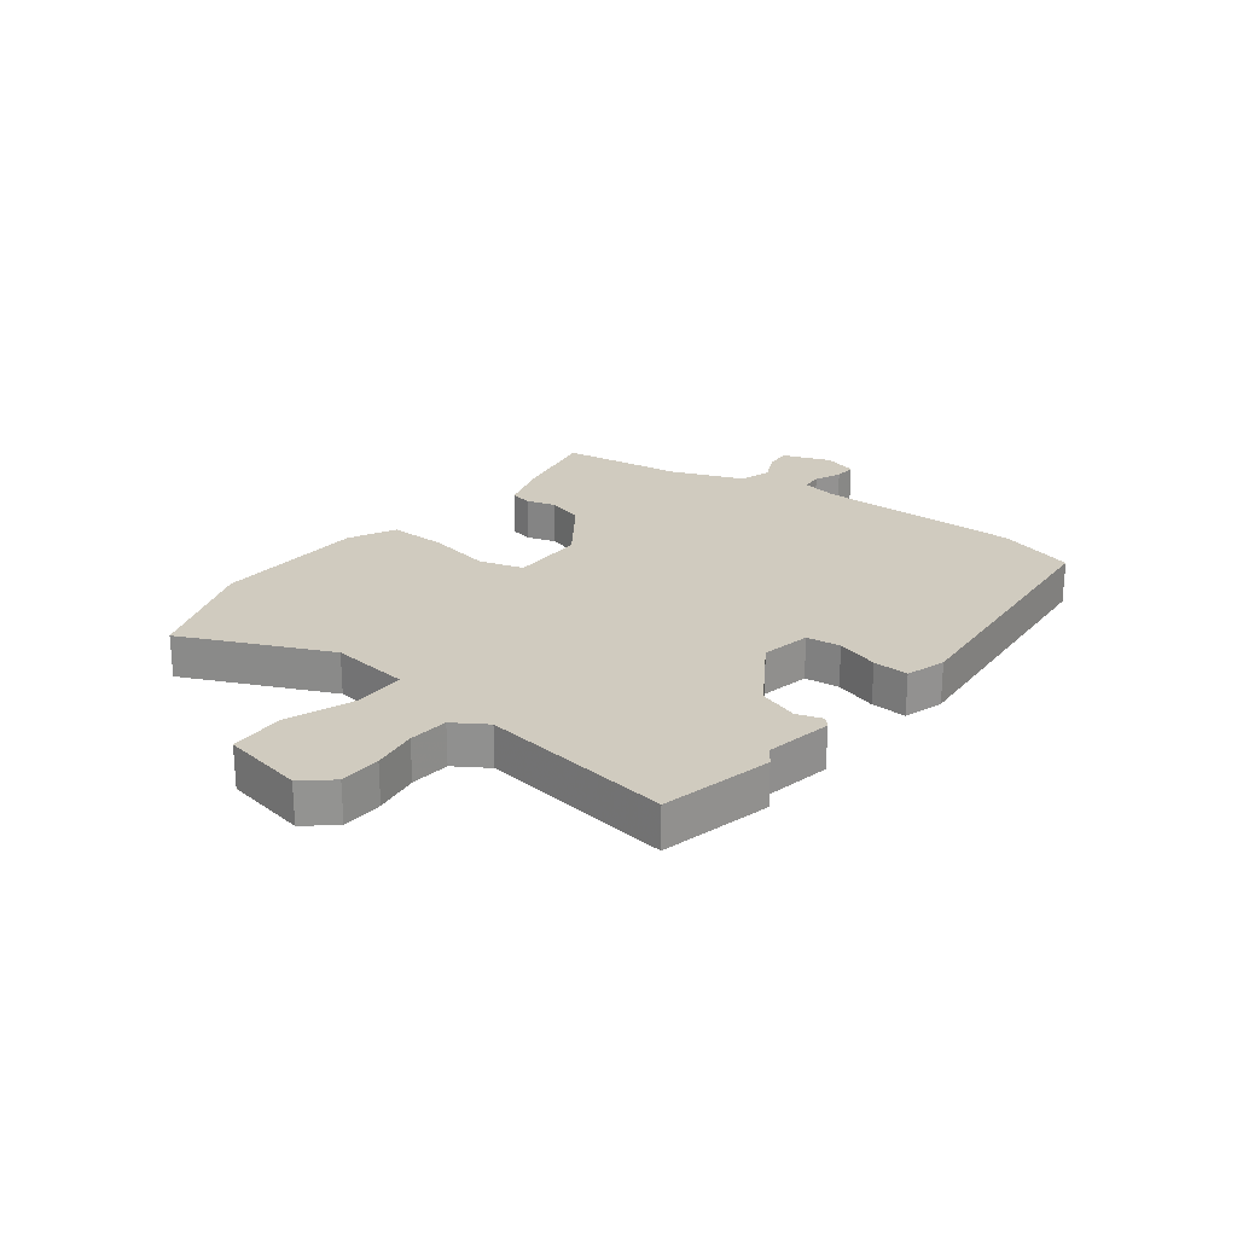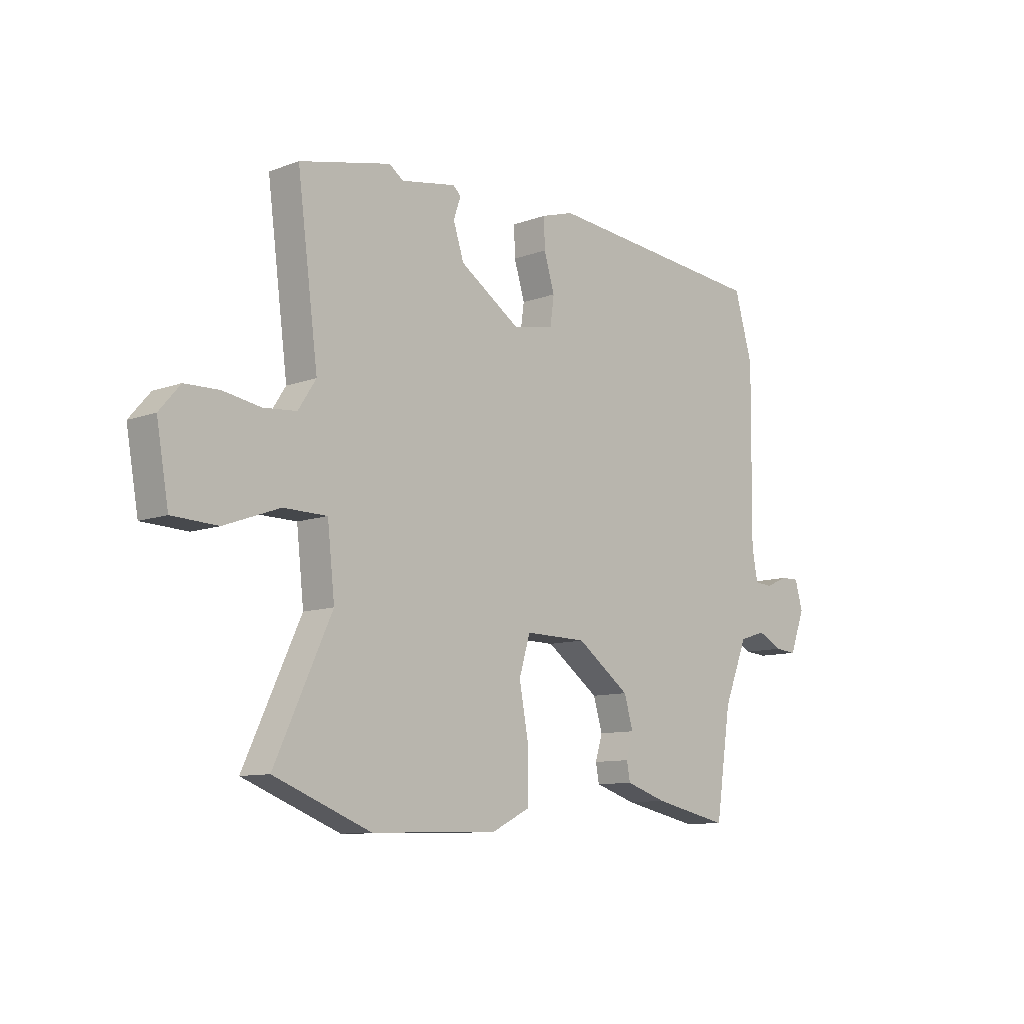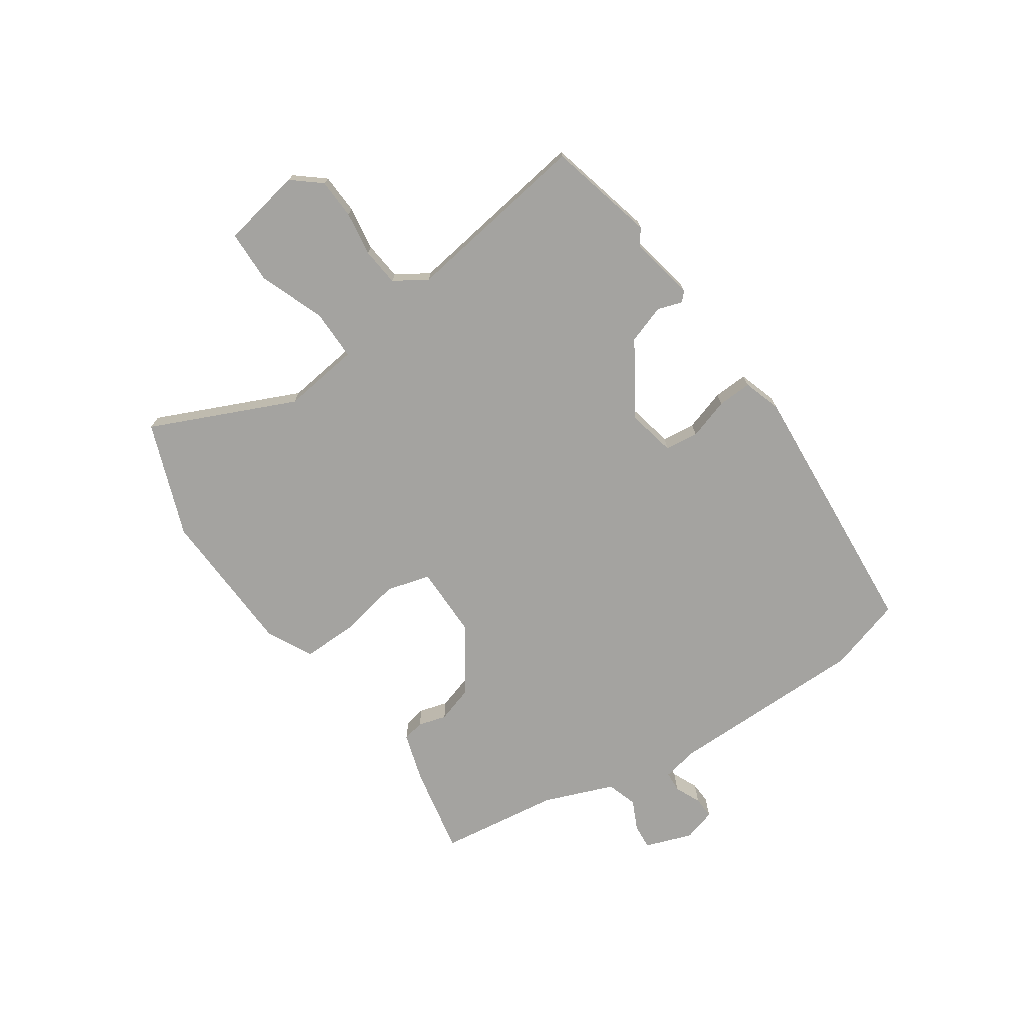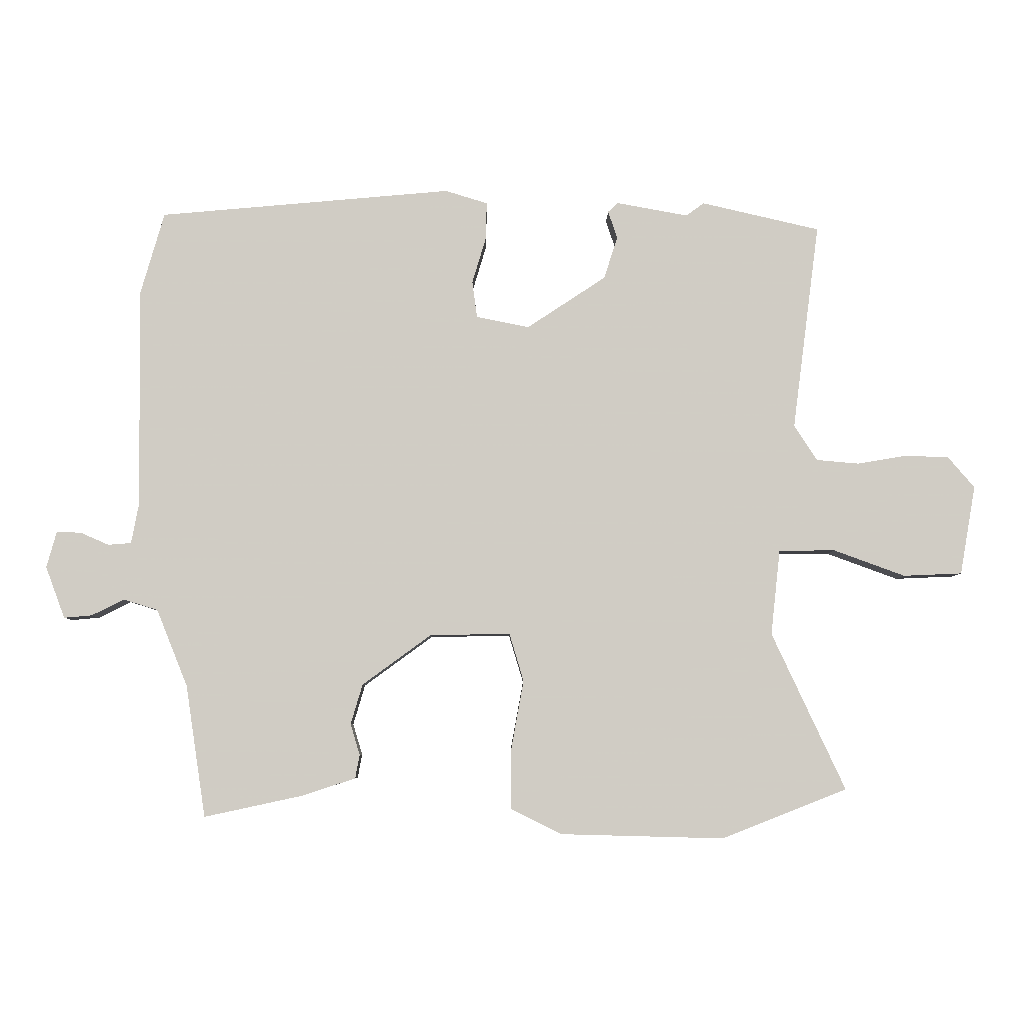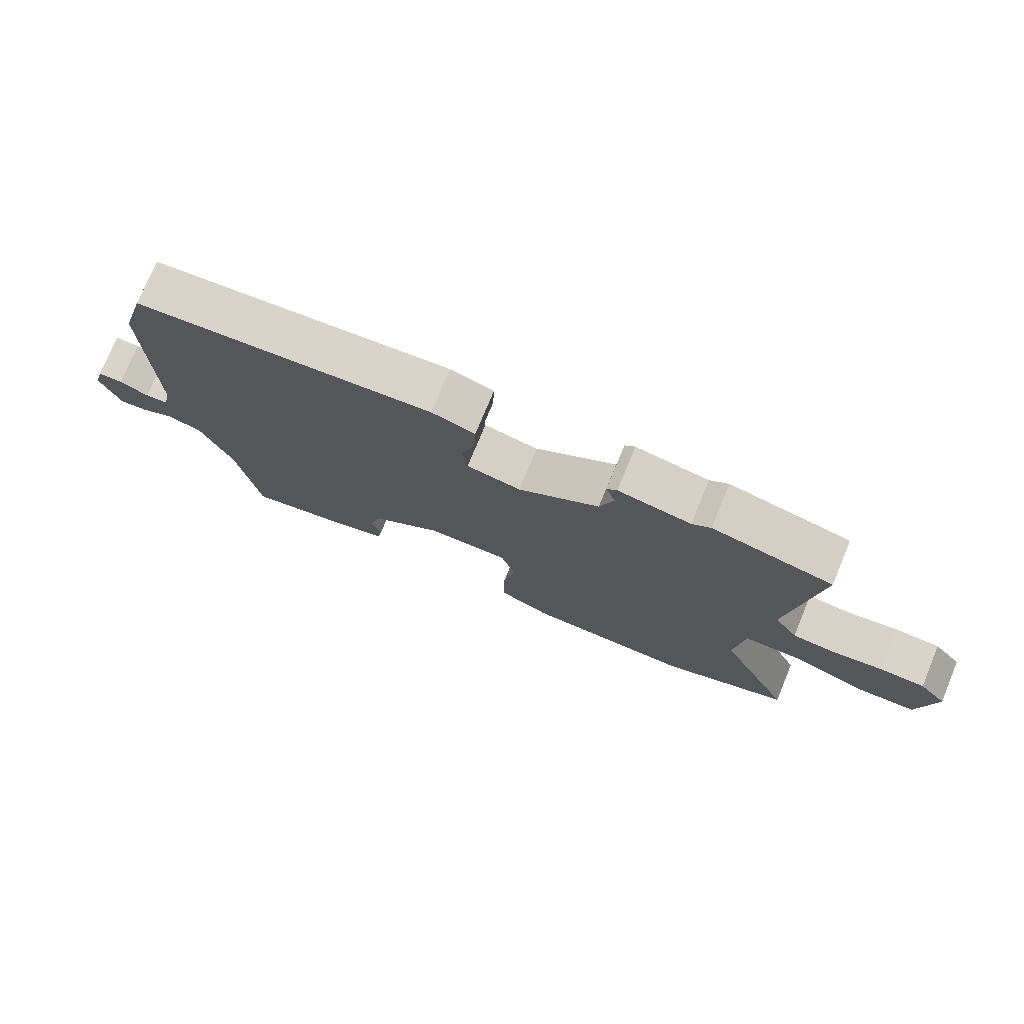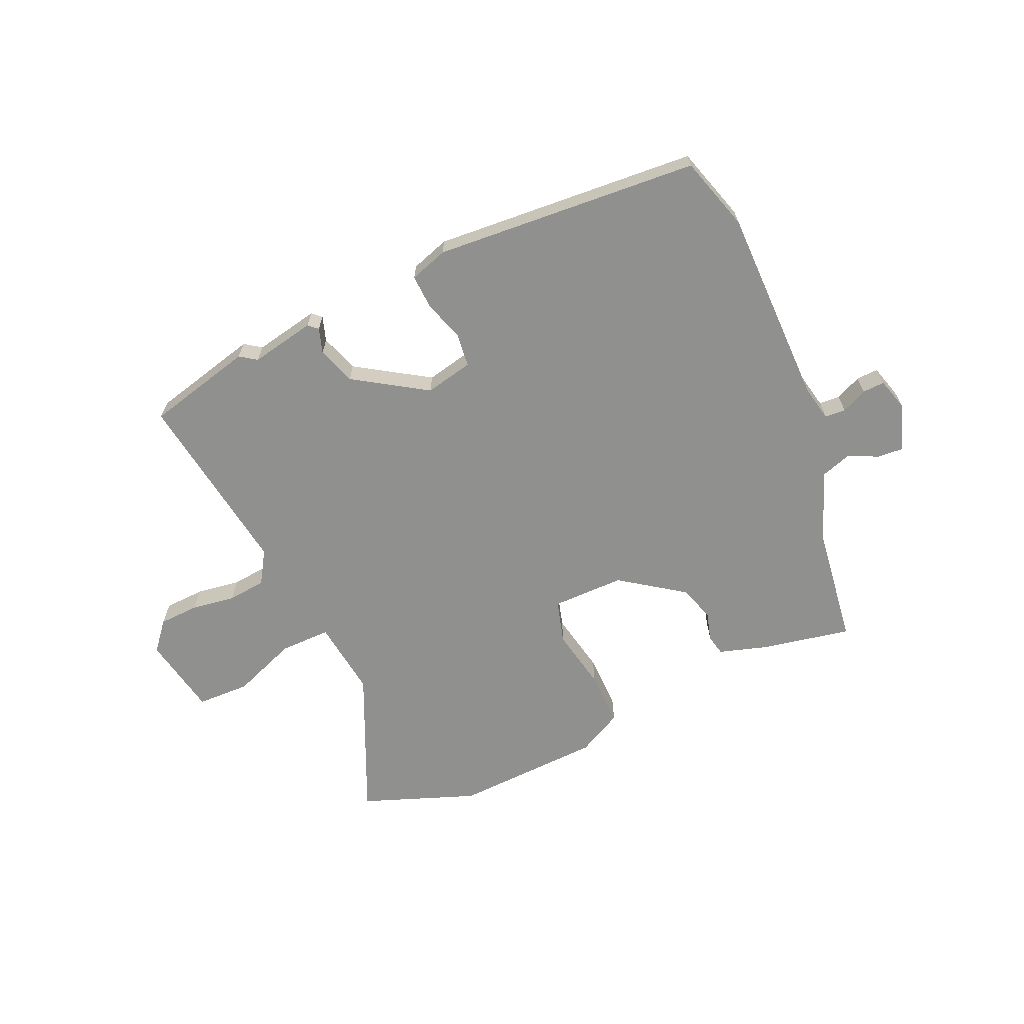
<metadata>
{"format":"obj","ext":"obj","renderer":"f3d","projection":"perspective","resolution":1024,"background":"white","views":[{"elev":23.7,"azim":-51.9,"up":"+Y"},{"elev":-10.1,"azim":-46.7,"up":"+Z"},{"elev":-72.9,"azim":-54.8,"up":"+Y"},{"elev":-5.9,"azim":179.4,"up":"+Z"},{"elev":75.7,"azim":-157.5,"up":"+Z"},{"elev":-65.6,"azim":24.9,"up":"+Y"}]}
</metadata>
<code>
v -0.423 0.07 -0.53
v -0.624 0.07 -0.451
v -0.506 0.07 -0.198
v -0.521 0.07 -0.061
v -0.611 0.07 -0.06
v -0.726 0.07 -0.102
v -0.82 0.07 -0.098
v -0.845 0.07 0.045
v -0.802 0.07 0.095
v -0.731 0.07 0.097
v -0.653 0.07 0.084
v -0.585 0.07 0.09
v -0.548 0.07 0.147
v -0.591 0.07 0.479
v -0.401 0.07 0.523
v -0.372 0.07 0.502
v -0.257 0.07 0.523
v -0.241 0.07 0.508
v -0.256 0.07 0.464
v -0.234 0.07 0.396
v -0.107 0.07 0.312
v -0.022 0.07 0.329
v -0.014 0.07 0.388
v -0.036 0.07 0.461
v -0.038 0.07 0.522
v 0.03 0.07 0.543
v 0.5 0.07 0.501
v 0.538 0.07 0.369
v 0.534 0.07 0.015
v 0.546 0.07 -0.049
v 0.583 0.07 -0.052
v 0.629 0.07 -0.032
v 0.668 0.07 -0.031
v 0.684 0.07 -0.089
v 0.653 0.07 -0.172
v 0.608 0.07 -0.168
v 0.556 0.07 -0.142
v 0.501 0.07 -0.159
v 0.451 0.07 -0.283
v 0.419 0.07 -0.495
v 0.261 0.07 -0.461
v 0.175 0.07 -0.433
v 0.168 0.07 -0.395
v 0.183 0.07 -0.345
v 0.164 0.07 -0.281
v 0.053 0.07 -0.2
v -0.076 0.07 -0.198
v -0.099 0.07 -0.275
v -0.079 0.07 -0.385
v -0.079 0.07 -0.483
v -0.16 0.07 -0.523
v -0.423 0 -0.53
v -0.624 0 -0.451
v -0.506 0 -0.198
v -0.521 0 -0.061
v -0.611 0 -0.06
v -0.726 0 -0.102
v -0.82 0 -0.098
v -0.845 0 0.045
v -0.802 0 0.095
v -0.731 0 0.097
v -0.653 0 0.084
v -0.585 0 0.09
v -0.548 0 0.147
v -0.591 0 0.479
v -0.401 0 0.523
v -0.372 0 0.502
v -0.257 0 0.523
v -0.241 0 0.508
v -0.256 0 0.464
v -0.234 0 0.396
v -0.107 0 0.312
v -0.022 0 0.329
v -0.014 0 0.388
v -0.036 0 0.461
v -0.038 0 0.522
v 0.03 0 0.543
v 0.5 0 0.501
v 0.538 0 0.369
v 0.534 0 0.015
v 0.546 0 -0.049
v 0.583 0 -0.052
v 0.629 0 -0.032
v 0.668 0 -0.031
v 0.684 0 -0.089
v 0.653 0 -0.172
v 0.608 0 -0.168
v 0.556 0 -0.142
v 0.501 0 -0.159
v 0.451 0 -0.283
v 0.419 0 -0.495
v 0.261 0 -0.461
v 0.175 0 -0.433
v 0.168 0 -0.395
v 0.183 0 -0.345
v 0.164 0 -0.281
v 0.053 0 -0.2
v -0.076 0 -0.198
v -0.099 0 -0.275
v -0.079 0 -0.385
v -0.079 0 -0.483
v -0.16 0 -0.523
f 1 2 3
f 51 1 3
f 50 51 3
f 49 50 3
f 48 49 3
f 47 48 3 4
f 46 47 4
f 42 43 44
f 41 42 44
f 40 41 44
f 39 40 44
f 38 39 44 45
f 35 36 37
f 34 35 37
f 33 34 37
f 32 33 37
f 31 32 37
f 30 31 37 38
f 38 45 46
f 30 38 46
f 29 30 46
f 27 28 29
f 26 27 29
f 25 26 29
f 24 25 29
f 23 24 29
f 16 17 18 19
f 16 19 20
f 15 16 20
f 14 15 20
f 13 14 20
f 12 13 20 21
f 9 10 11
f 8 9 11
f 7 8 11
f 6 7 11
f 5 6 11
f 4 5 11 12
f 12 21 22
f 4 12 22
f 46 4 22
f 22 23 29 46
f 54 53 52
f 54 52 102
f 54 102 101
f 54 101 100
f 54 100 99
f 55 54 99 98
f 55 98 97
f 95 94 93
f 95 93 92
f 95 92 91
f 95 91 90
f 96 95 90 89
f 88 87 86
f 88 86 85
f 88 85 84
f 88 84 83
f 88 83 82
f 89 88 82 81
f 97 96 89
f 97 89 81
f 97 81 80
f 80 79 78
f 80 78 77
f 80 77 76
f 80 76 75
f 80 75 74
f 70 69 68 67
f 71 70 67
f 71 67 66
f 71 66 65
f 71 65 64
f 72 71 64 63
f 62 61 60
f 62 60 59
f 62 59 58
f 62 58 57
f 62 57 56
f 63 62 56 55
f 73 72 63
f 73 63 55
f 73 55 97
f 97 80 74 73
f 1 52 53 2
f 2 53 54 3
f 3 54 55 4
f 4 55 56 5
f 5 56 57 6
f 6 57 58 7
f 7 58 59 8
f 8 59 60 9
f 9 60 61 10
f 10 61 62 11
f 11 62 63 12
f 12 63 64 13
f 13 64 65 14
f 14 65 66 15
f 15 66 67 16
f 16 67 68 17
f 17 68 69 18
f 18 69 70 19
f 19 70 71 20
f 20 71 72 21
f 21 72 73 22
f 22 73 74 23
f 23 74 75 24
f 24 75 76 25
f 25 76 77 26
f 26 77 78 27
f 27 78 79 28
f 28 79 80 29
f 29 80 81 30
f 30 81 82 31
f 31 82 83 32
f 32 83 84 33
f 33 84 85 34
f 34 85 86 35
f 35 86 87 36
f 36 87 88 37
f 37 88 89 38
f 38 89 90 39
f 39 90 91 40
f 40 91 92 41
f 41 92 93 42
f 42 93 94 43
f 43 94 95 44
f 44 95 96 45
f 45 96 97 46
f 46 97 98 47
f 47 98 99 48
f 48 99 100 49
f 49 100 101 50
f 50 101 102 51
f 51 102 52 1

</code>
